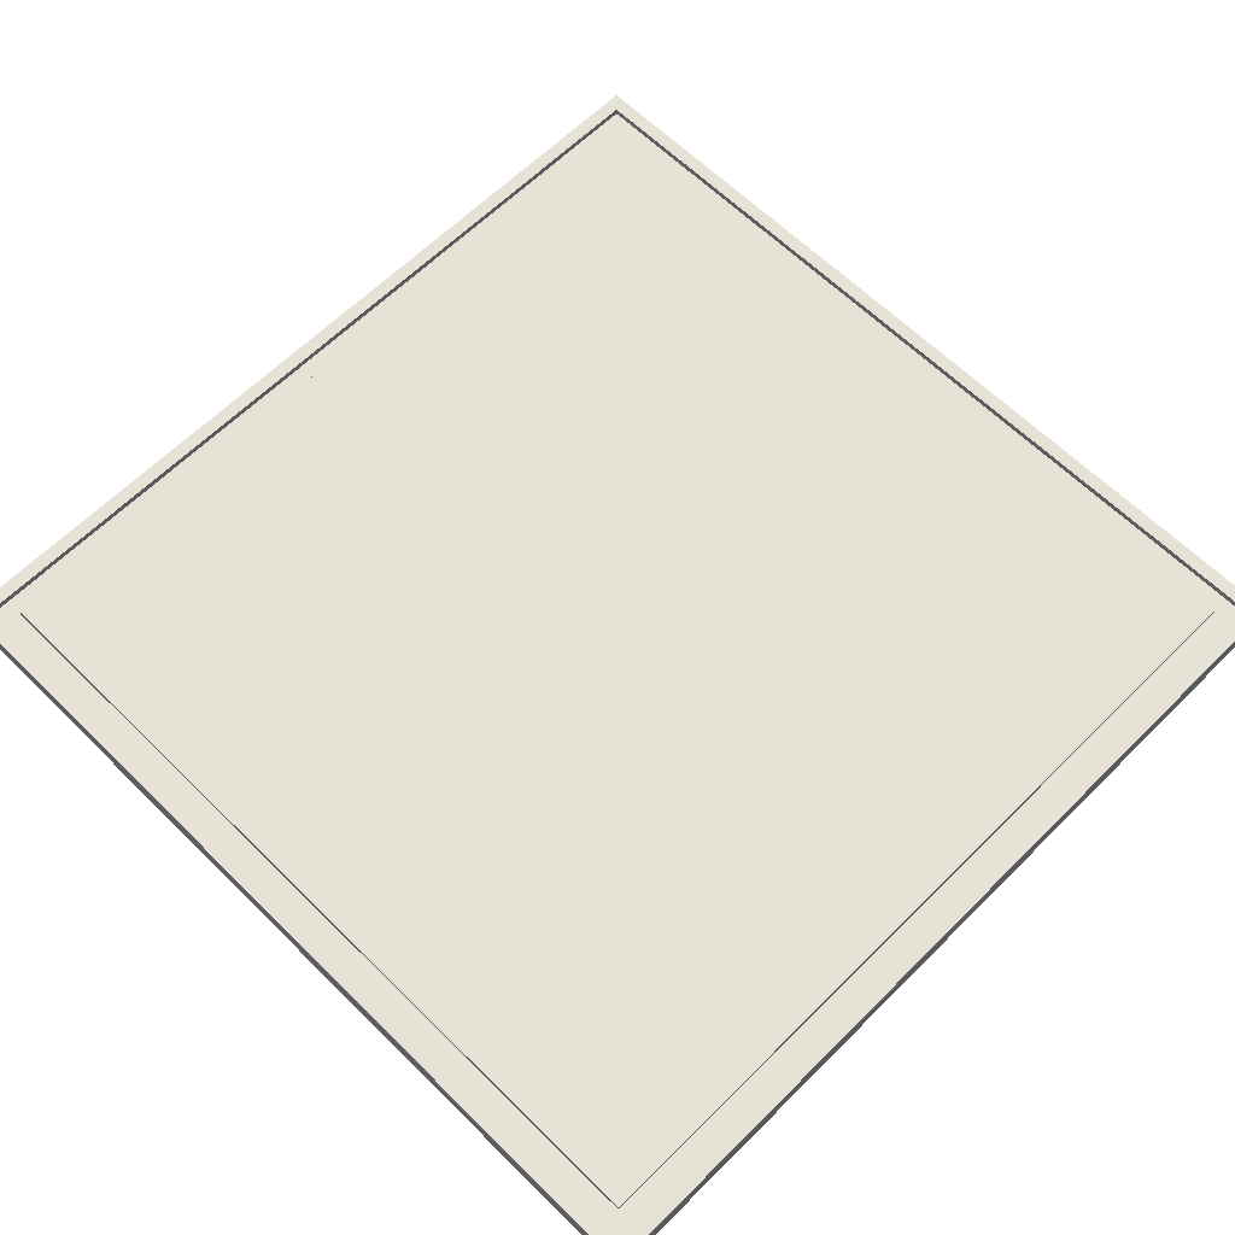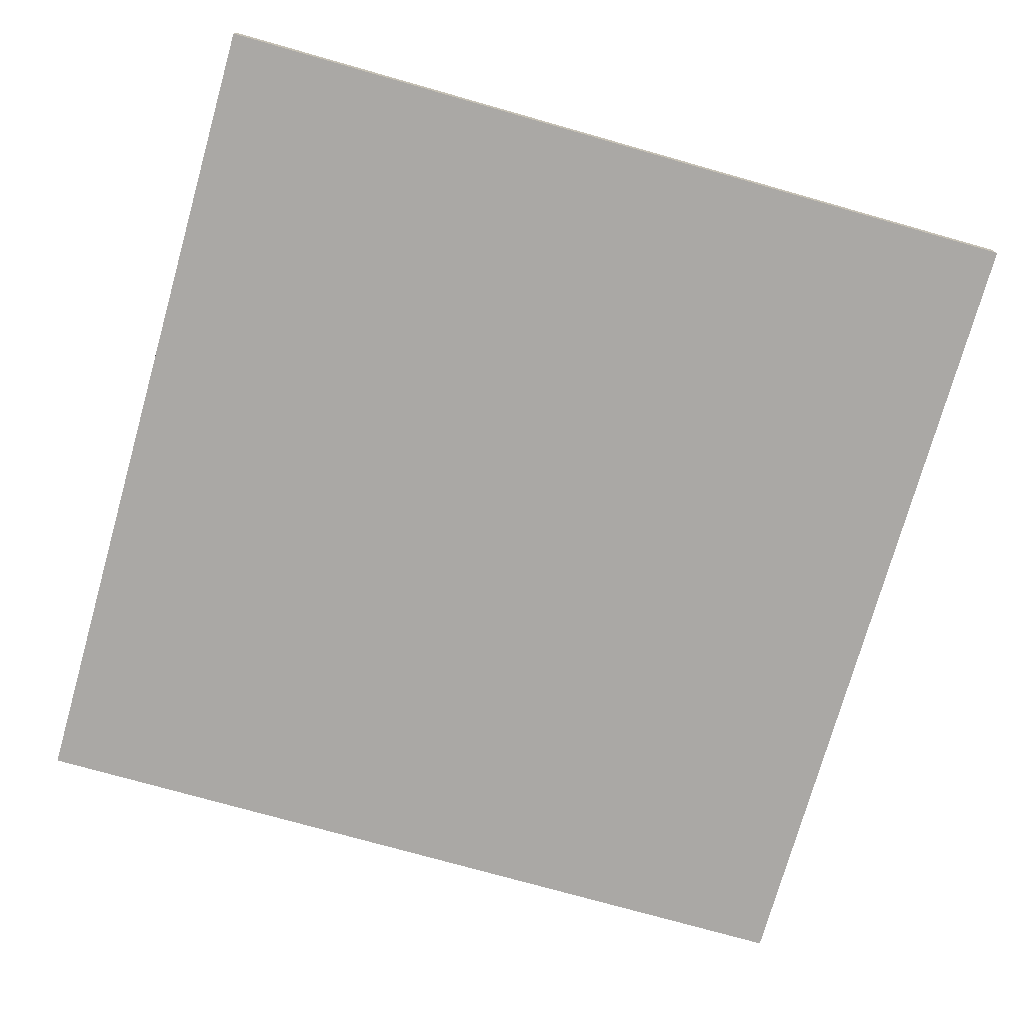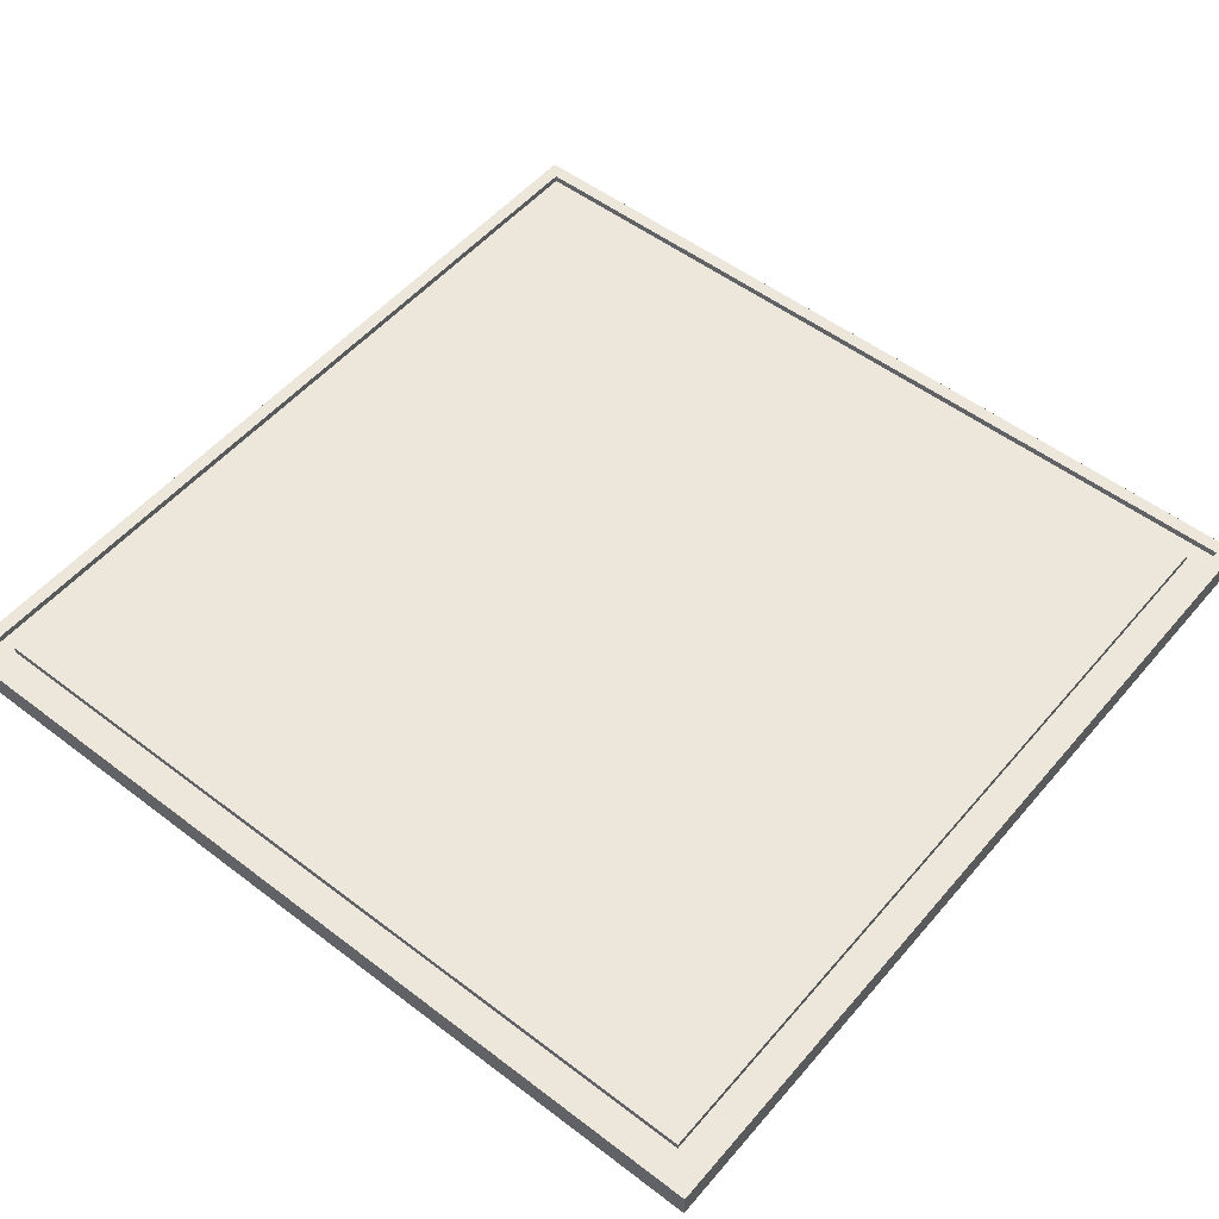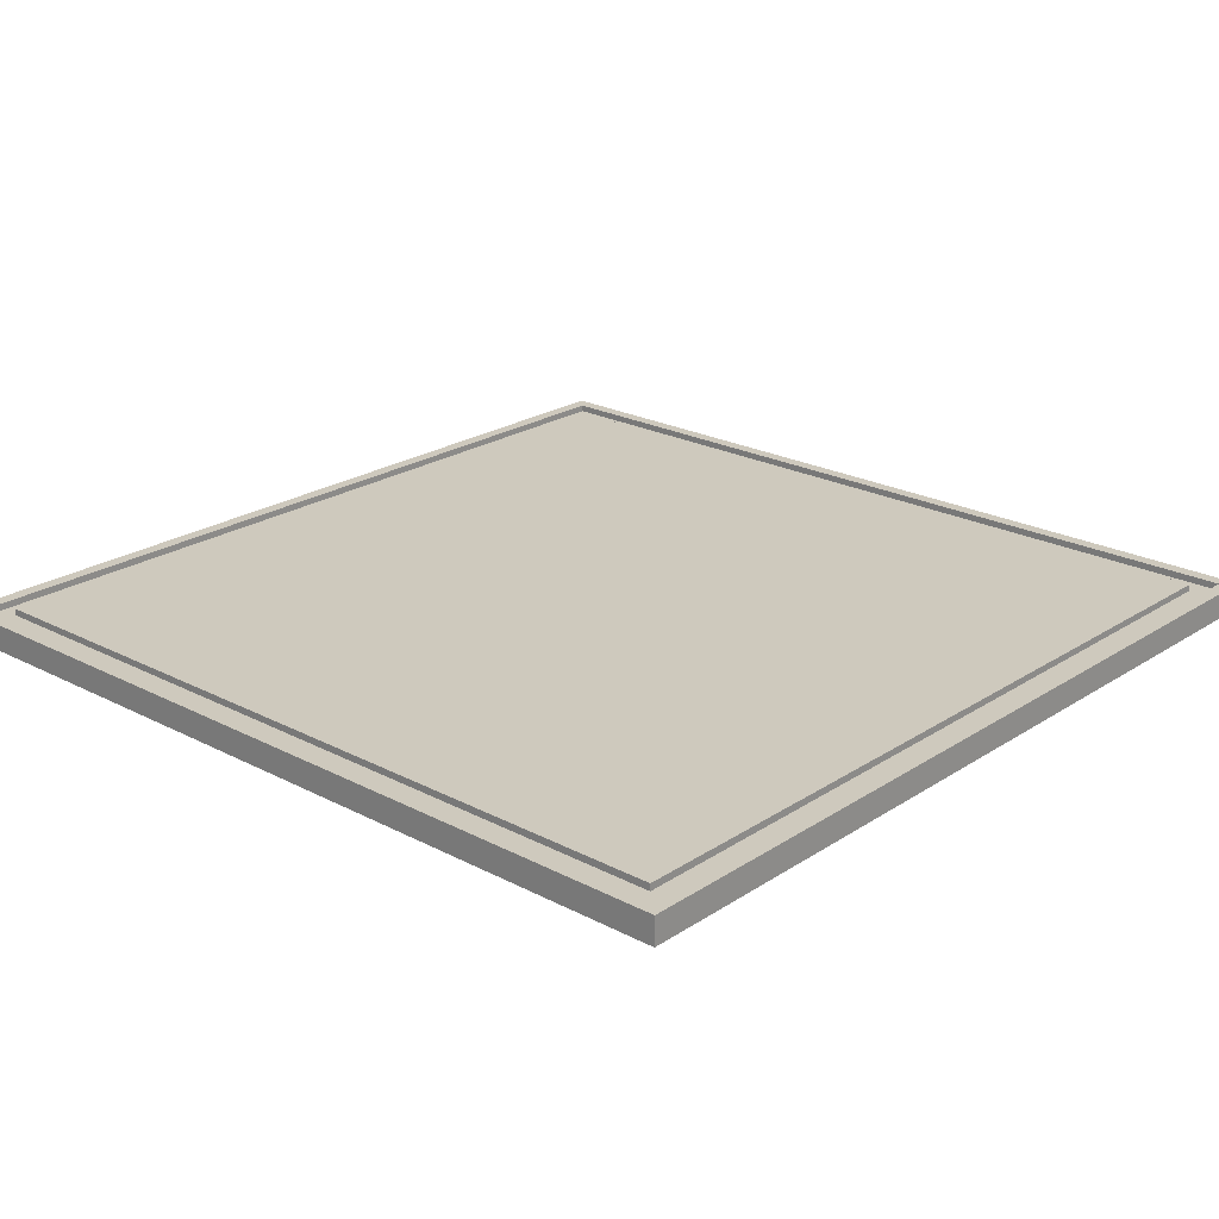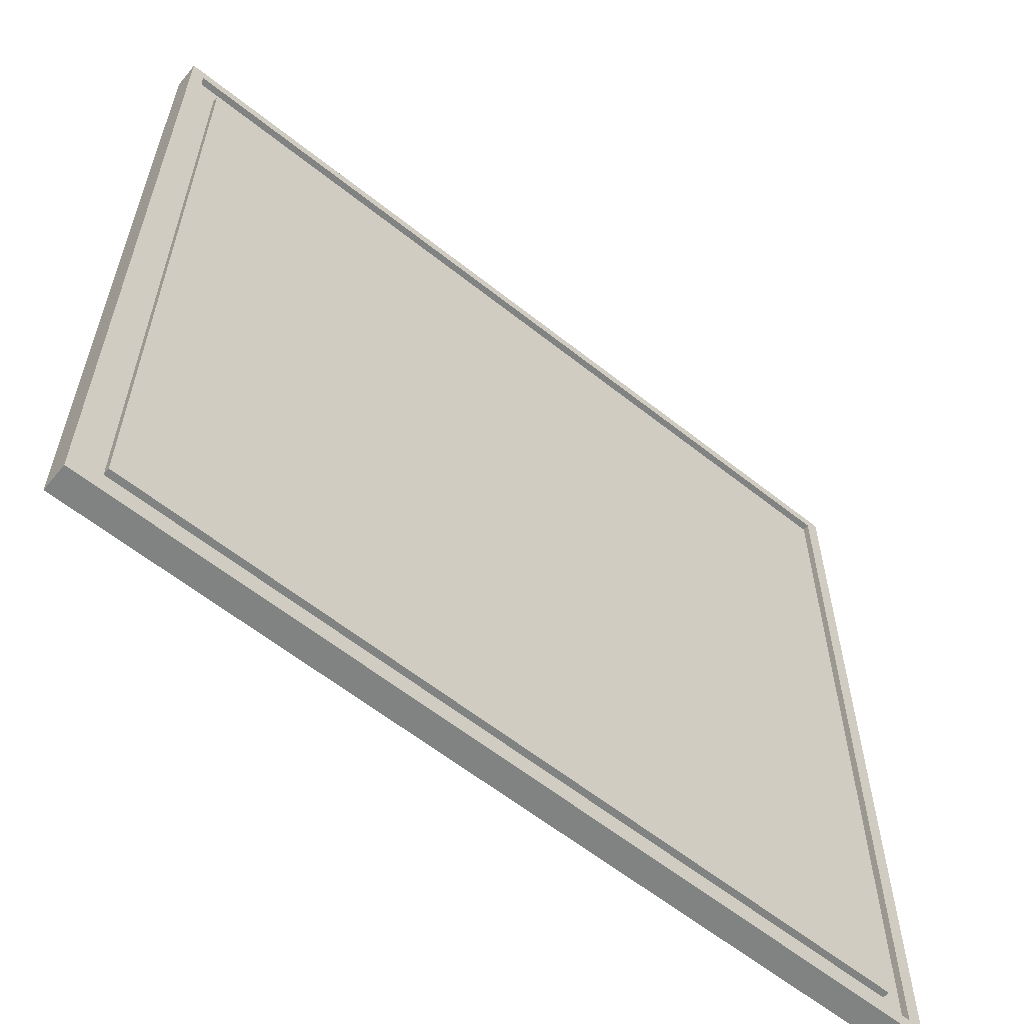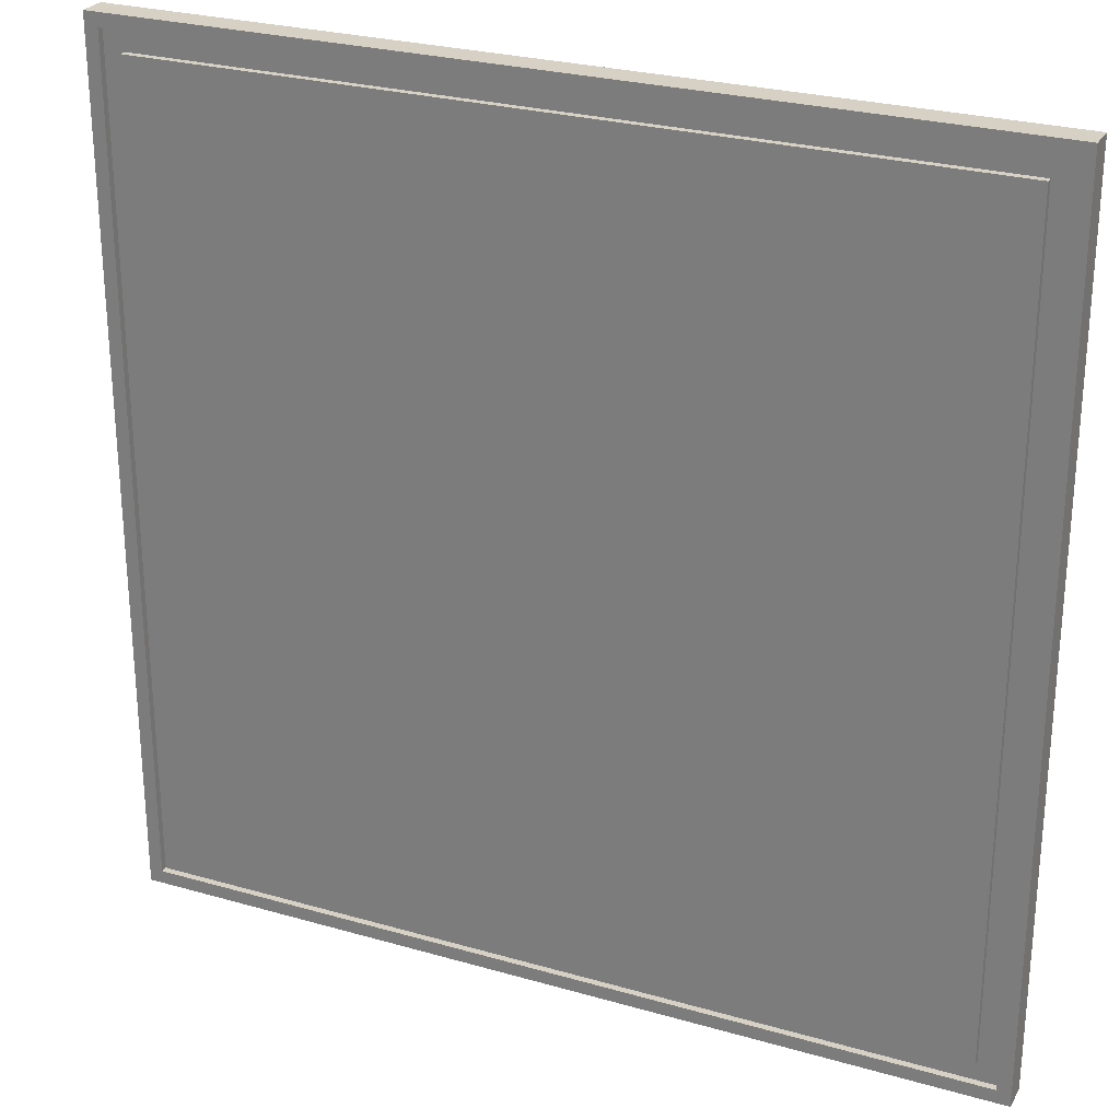
<metadata>
{"format":"obj","ext":"obj","renderer":"f3d","projection":"perspective","resolution":1024,"background":"white","views":[{"elev":63.0,"azim":134.9,"up":"+Y"},{"elev":-75.1,"azim":-15.8,"up":"+Y"},{"elev":52.7,"azim":-50.7,"up":"+Y"},{"elev":22.7,"azim":-48.1,"up":"+Y"},{"elev":-60.6,"azim":140.9,"up":"+Z"},{"elev":26.6,"azim":-155.7,"up":"+Z"}]}
</metadata>
<code>
o
v -6.4 0 6.4
v -6.4 0 -6.4
v -6.4 0.3 6.4
v -6.4 0.3 -6.4
v -6.4 0.4 6.4
v -6.4 0.4 -6.4
v -5.9 0.3 5.9
v -5.9 0.3 -5.9
v -5.9 0.4 5.9
v -5.9 0.4 -5.9
v 6.2 0.3 6.2
v 6.2 0.3 -6.2
v 6.2 0.4 6.2
v 6.2 0.4 -6.2
v -6.2 0.3 6.2
v -6.2 0.3 -6.2
v -6.2 0.4 6.2
v -6.2 0.4 -6.2
v 5.9 0.3 5.9
v 5.9 0.3 -5.9
v 5.9 0.4 5.9
v 5.9 0.4 -5.9
v 6.4 0 6.4
v 6.4 0 -6.4
v 6.4 0.3 6.4
v 6.4 0.3 -6.4
v 6.4 0.4 6.4
v 6.4 0.4 -6.4
v -6.4 0 6.4
v -6.4 0.3 6.4
v -6.4 0.4 6.4
v 6.4 0 6.4
v 6.4 0.3 6.4
v 6.4 0.4 6.4
v -5.9 0.3 5.9
v -5.9 0.4 5.9
v 5.9 0.3 5.9
v 5.9 0.4 5.9
v -6.2 0.3 -6.2
v -6.2 0.4 -6.2
v 6.2 0.3 -6.2
v 6.2 0.4 -6.2
v -6.2 0.3 6.2
v -6.2 0.4 6.2
v 6.2 0.3 6.2
v 6.2 0.4 6.2
v -5.9 0.3 -5.9
v -5.9 0.4 -5.9
v 5.9 0.3 -5.9
v 5.9 0.4 -5.9
v -6.4 0 -6.4
v -6.4 0.3 -6.4
v -6.4 0.4 -6.4
v 6.4 0 -6.4
v 6.4 0.3 -6.4
v 6.4 0.4 -6.4
v -6.4 0 6.4
v 6.4 0 6.4
v -5.8 0 5.9
v 5.8 0 5.9
v -5.9 0 5.8
v -5.8 0 5.8
v 5.8 0 5.8
v 5.9 0 5.8
v -5.9 0 -5.8
v -5.8 0 -5.8
v 5.8 0 -5.8
v 5.9 0 -5.8
v -5.8 0 -5.9
v 5.8 0 -5.9
v -6.4 0 -6.4
v 6.4 0 -6.4
v -6.2 0.3 6.2
v 6.2 0.3 6.2
v -5.9 0.3 5.9
v 5.9 0.3 5.9
v -5.9 0.3 -5.9
v 5.9 0.3 -5.9
v -6.2 0.3 -6.2
v 6.2 0.3 -6.2
v -6.4 0.4 6.4
v 6.4 0.4 6.4
v -6.2 0.4 6.2
v 6.2 0.4 6.2
v -5.9 0.4 5.9
v 5.9 0.4 5.9
v -5.9 0.4 -5.9
v 5.9 0.4 -5.9
v -6.2 0.4 -6.2
v 6.2 0.4 -6.2
v -6.4 0.4 -6.4
v 6.4 0.4 -6.4
f 3 2 1
f 4 2 3
f 5 4 3
f 6 4 5
f 9 8 7
f 10 8 9
f 13 12 11
f 14 12 13
f 15 16 17
f 17 16 18
f 19 20 21
f 21 20 22
f 23 24 25
f 25 24 26
f 25 26 27
f 27 26 28
f 32 30 29
f 33 31 30
f 33 30 32
f 34 31 33
f 37 36 35
f 38 36 37
f 41 40 39
f 42 40 41
f 43 44 45
f 45 44 46
f 47 48 49
f 49 48 50
f 51 52 54
f 52 53 55
f 54 52 55
f 55 53 56
f 59 58 57
f 60 58 59
f 61 59 57
f 62 60 59
f 62 59 61
f 63 58 60
f 63 60 62
f 64 58 63
f 65 62 61
f 65 61 57
f 65 64 63
f 65 63 62
f 66 64 65
f 67 64 66
f 68 58 64
f 68 64 67
f 69 67 66
f 69 66 65
f 70 68 67
f 70 67 69
f 71 65 57
f 71 69 65
f 71 70 69
f 72 58 68
f 72 70 71
f 72 68 70
f 73 74 75
f 75 74 76
f 73 75 77
f 76 74 78
f 73 77 79
f 77 78 79
f 78 74 80
f 79 78 80
f 81 82 83
f 83 82 84
f 85 86 87
f 87 86 88
f 81 83 89
f 84 82 90
f 81 89 91
f 89 90 91
f 90 82 92
f 91 90 92

</code>
